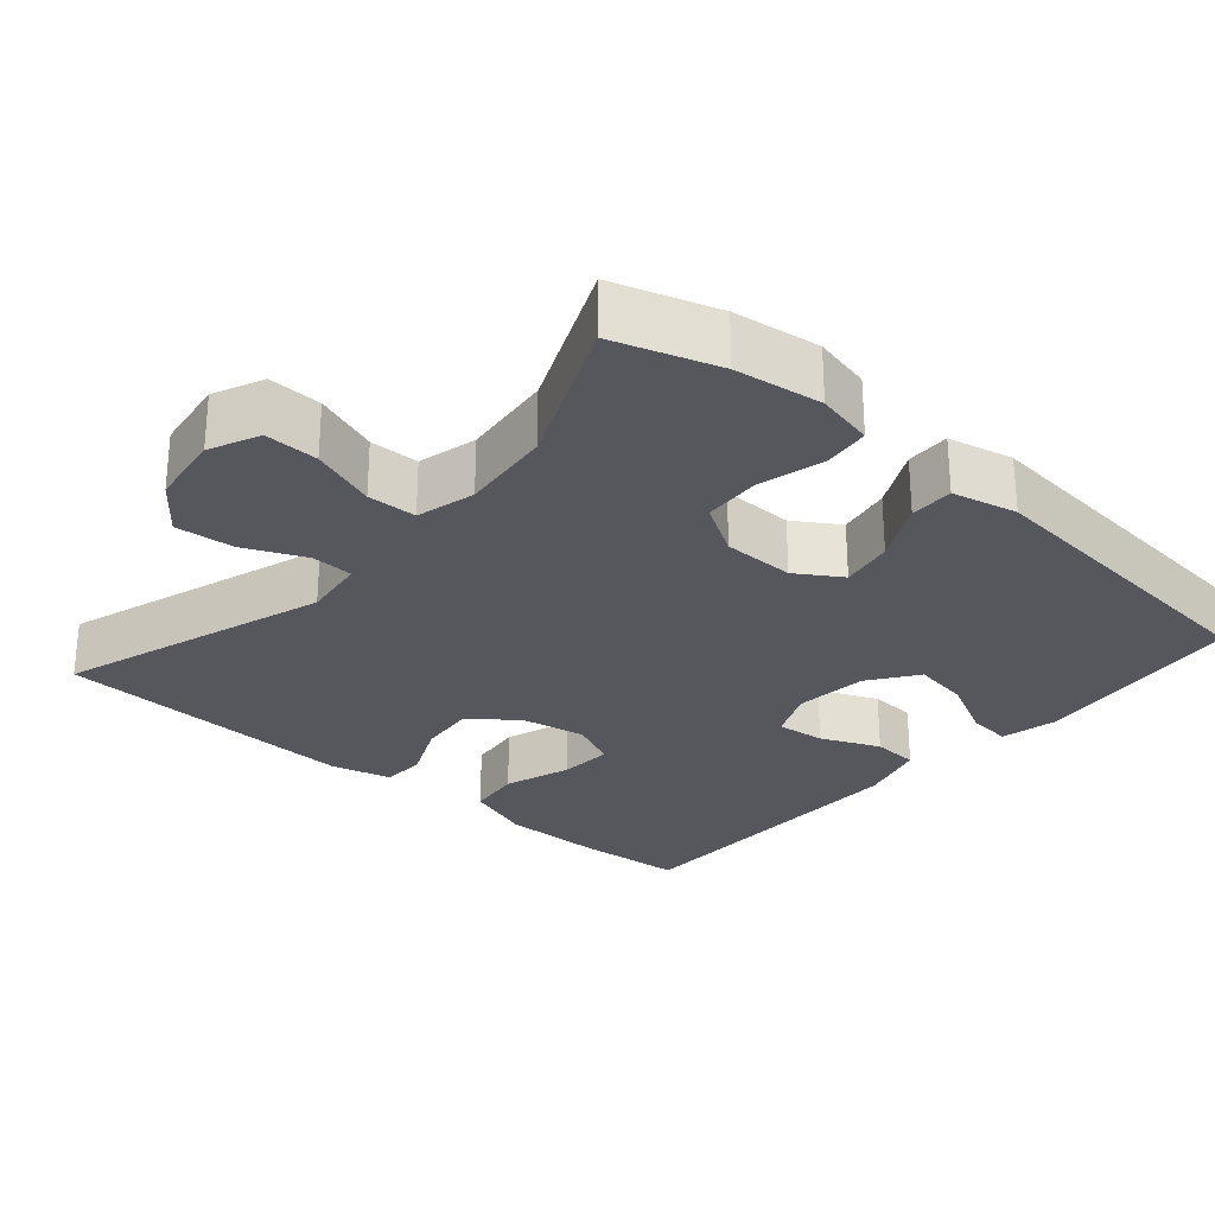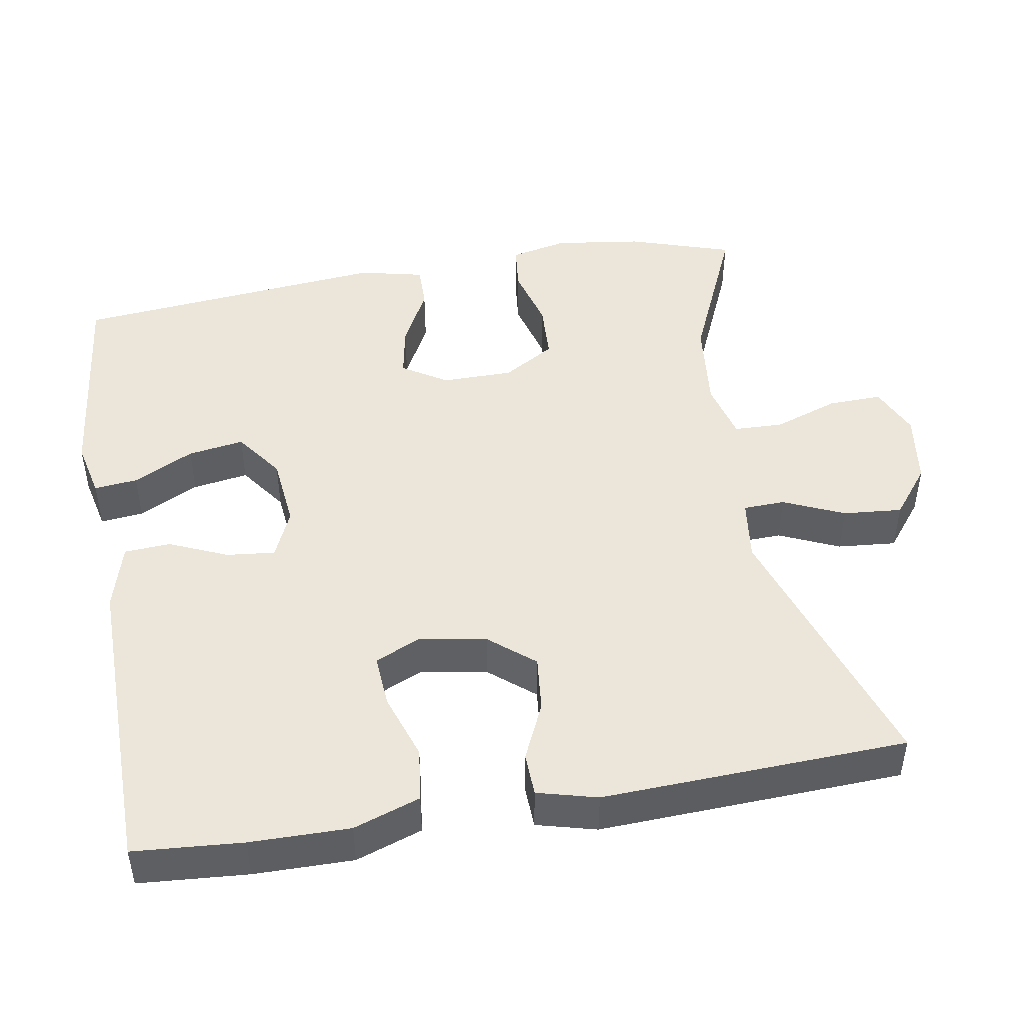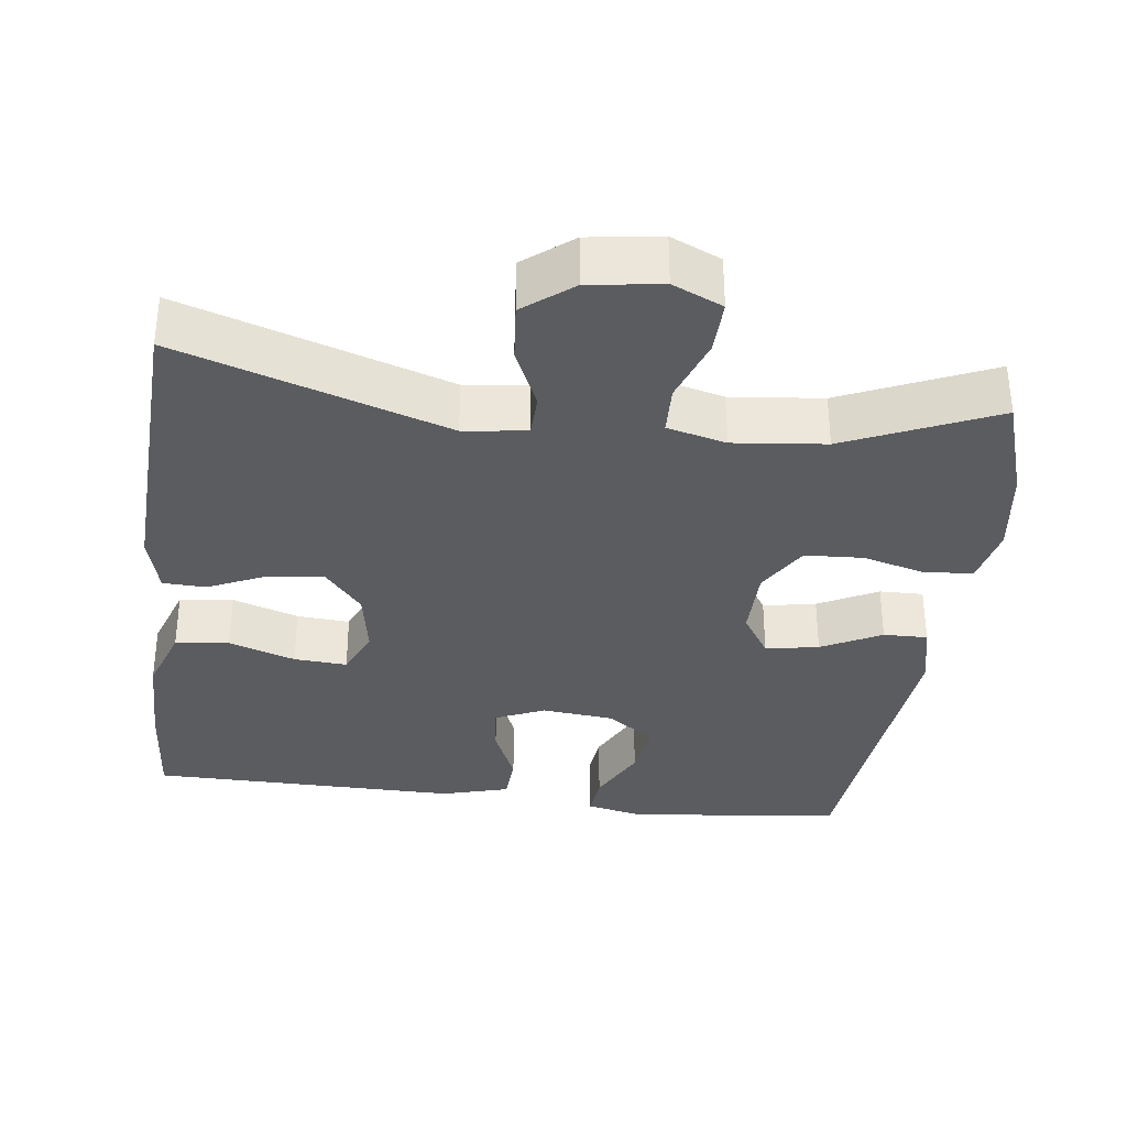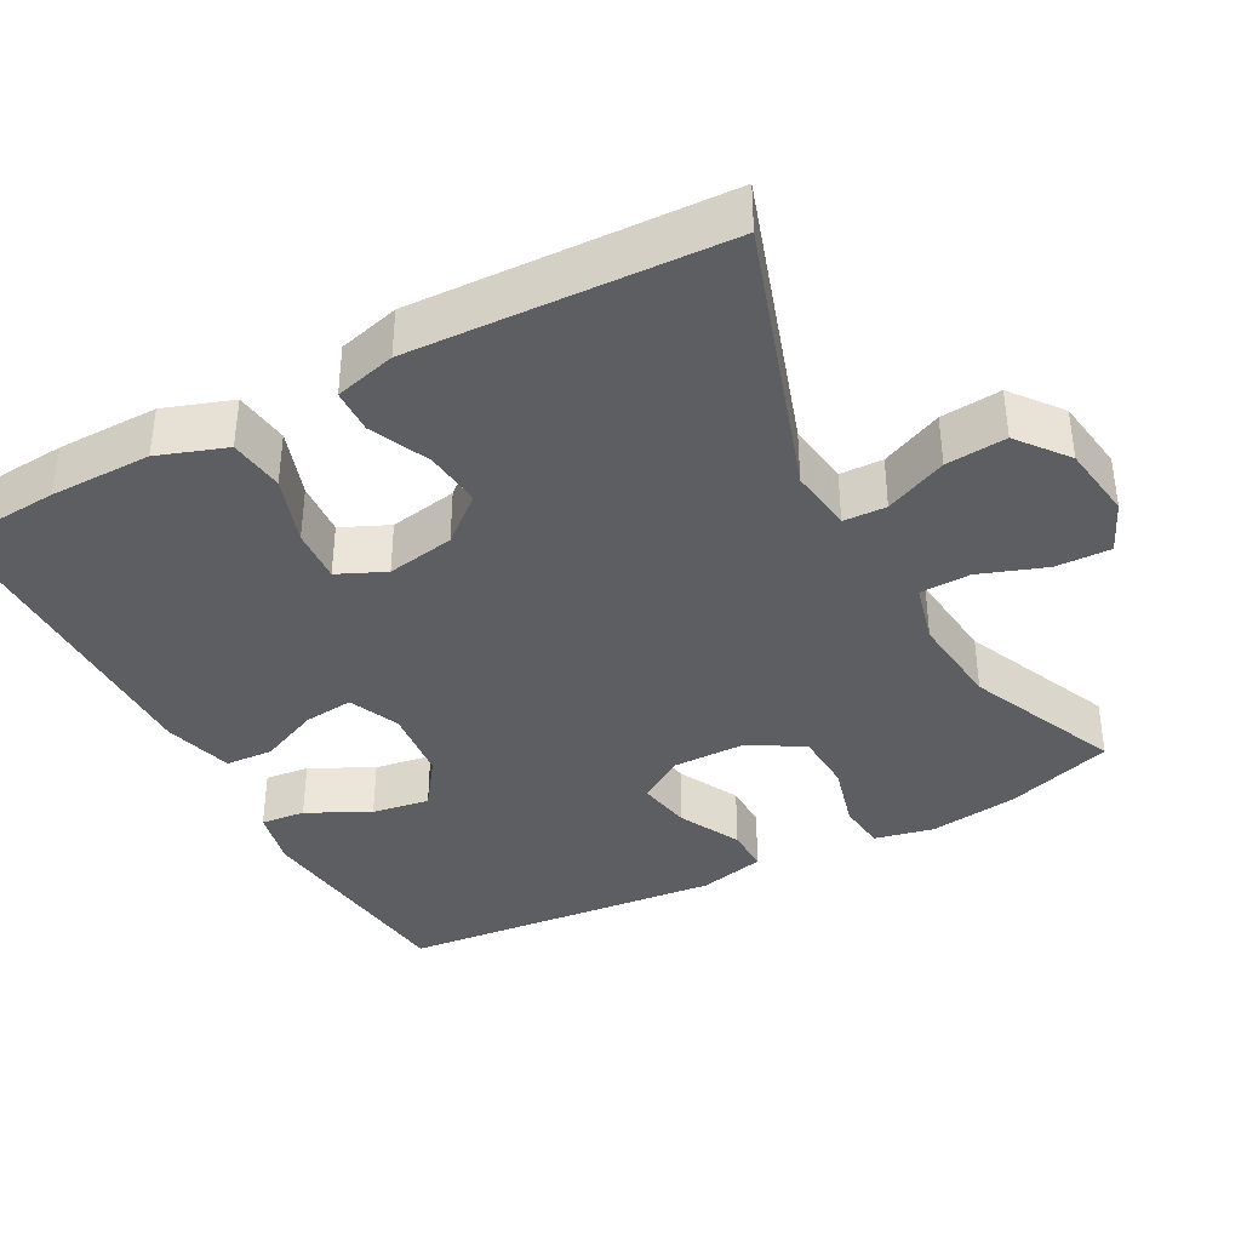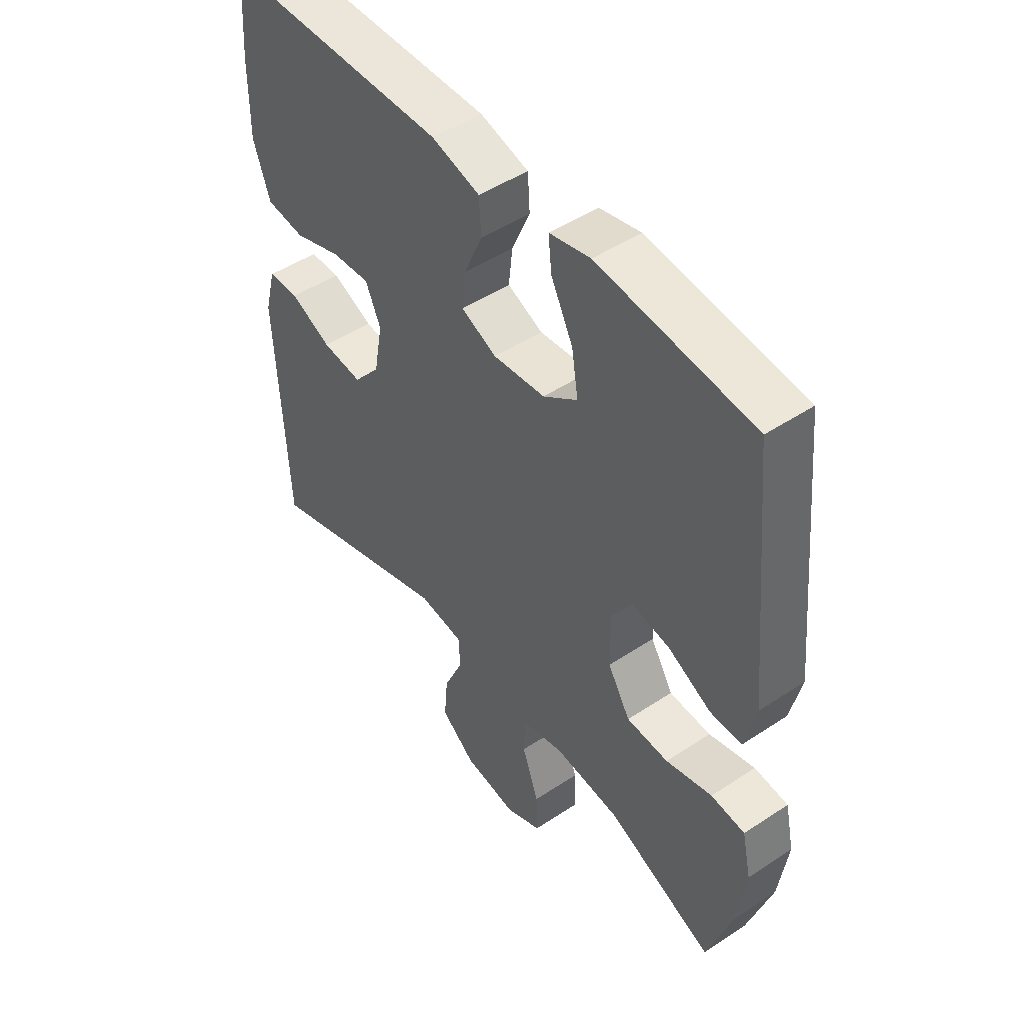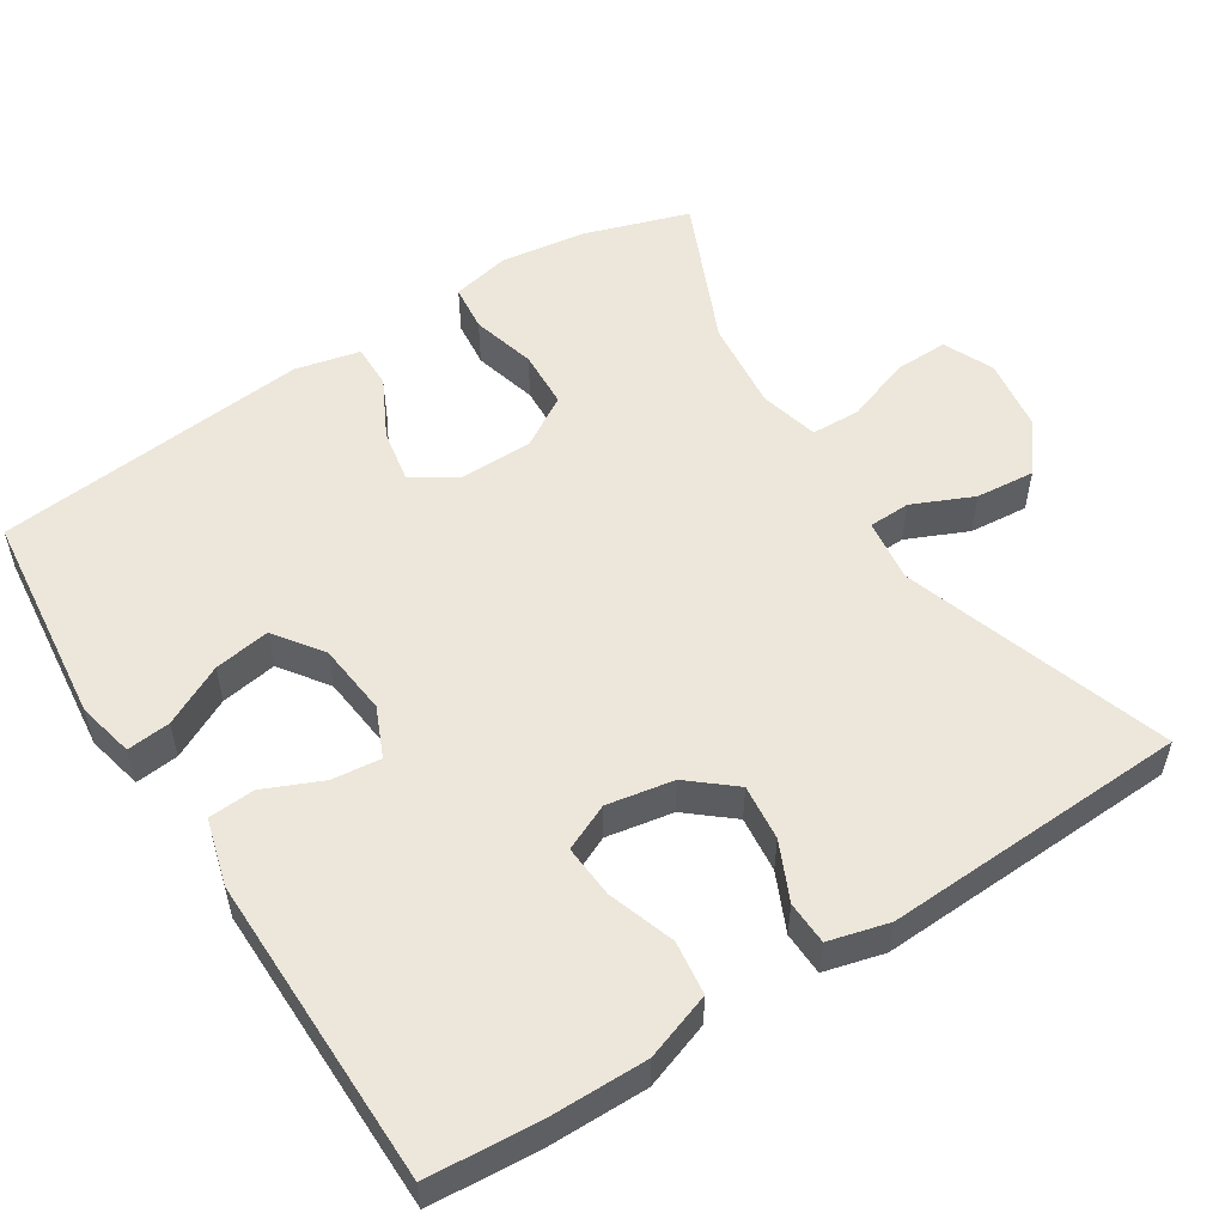
<metadata>
{"format":"obj","ext":"obj","renderer":"f3d","projection":"perspective","resolution":1024,"background":"white","views":[{"elev":-27.6,"azim":-131.0,"up":"+Y"},{"elev":46.7,"azim":80.3,"up":"+Y"},{"elev":-34.4,"azim":172.8,"up":"+Y"},{"elev":-38.2,"azim":118.2,"up":"+Y"},{"elev":48.2,"azim":-126.6,"up":"+Z"},{"elev":54.0,"azim":57.4,"up":"+Y"}]}
</metadata>
<code>
v 0.5 0.07 -0.5
v 0.143 0.07 -0.383
v 0.059 0.07 -0.394
v 0.057 0.07 -0.45
v 0.093 0.07 -0.531
v 0.1 0.07 -0.61
v 0.035 0.07 -0.661
v -0.063 0.07 -0.675
v -0.13 0.07 -0.645
v -0.128 0.07 -0.573
v -0.097 0.07 -0.486
v -0.099 0.07 -0.42
v -0.178 0.07 -0.4
v -0.301 0.07 -0.413
v -0.5 0.07 -0.5
v -0.545 0.07 -0.361
v -0.561 0.07 -0.244
v -0.544 0.07 -0.167
v -0.481 0.07 -0.16
v -0.395 0.07 -0.183
v -0.317 0.07 -0.179
v -0.275 0.07 -0.11
v -0.274 0.07 -0.014
v -0.312 0.07 0.046
v -0.383 0.07 0.033
v -0.463 0.07 -0.008
v -0.522 0.07 -0.009
v -0.542 0.07 0.078
v -0.5 0.07 0.5
v -0.212 0.07 0.532
v -0.136 0.07 0.515
v -0.142 0.07 0.457
v -0.183 0.07 0.376
v -0.195 0.07 0.301
v -0.131 0.07 0.255
v -0.034 0.07 0.245
v 0.032 0.07 0.274
v 0.025 0.07 0.339
v -0.009 0.07 0.417
v -0.005 0.07 0.479
v 0.085 0.07 0.504
v 0.5 0.07 0.5
v 0.511 0.07 0.354
v 0.512 0.07 0.221
v 0.481 0.07 0.132
v 0.409 0.07 0.123
v 0.32 0.07 0.153
v 0.249 0.07 0.158
v 0.221 0.07 0.096
v 0.237 0.07 0.007
v 0.287 0.07 -0.053
v 0.362 0.07 -0.045
v 0.439 0.07 -0.01
v 0.497 0.07 -0.012
v 0.518 0.07 -0.092
v 0.5 0 -0.5
v 0.143 0 -0.383
v 0.059 0 -0.394
v 0.057 0 -0.45
v 0.093 0 -0.531
v 0.1 0 -0.61
v 0.035 0 -0.661
v -0.063 0 -0.675
v -0.13 0 -0.645
v -0.128 0 -0.573
v -0.097 0 -0.486
v -0.099 0 -0.42
v -0.178 0 -0.4
v -0.301 0 -0.413
v -0.5 0 -0.5
v -0.545 0 -0.361
v -0.561 0 -0.244
v -0.544 0 -0.167
v -0.481 0 -0.16
v -0.395 0 -0.183
v -0.317 0 -0.179
v -0.275 0 -0.11
v -0.274 0 -0.014
v -0.312 0 0.046
v -0.383 0 0.033
v -0.463 0 -0.008
v -0.522 0 -0.009
v -0.542 0 0.078
v -0.5 0 0.5
v -0.212 0 0.532
v -0.136 0 0.515
v -0.142 0 0.457
v -0.183 0 0.376
v -0.195 0 0.301
v -0.131 0 0.255
v -0.034 0 0.245
v 0.032 0 0.274
v 0.025 0 0.339
v -0.009 0 0.417
v -0.005 0 0.479
v 0.085 0 0.504
v 0.5 0 0.5
v 0.511 0 0.354
v 0.512 0 0.221
v 0.481 0 0.132
v 0.409 0 0.123
v 0.32 0 0.153
v 0.249 0 0.158
v 0.221 0 0.096
v 0.237 0 0.007
v 0.287 0 -0.053
v 0.362 0 -0.045
v 0.439 0 -0.01
v 0.497 0 -0.012
v 0.518 0 -0.092
f 52 53 54 55
f 51 52 55 1
f 50 51 1 2
f 49 50 2 3
f 44 45 46 47
f 44 47 48
f 43 44 48
f 42 43 48
f 41 42 48
f 38 39 40 41
f 37 38 41 48
f 36 37 48 49
f 30 31 32 33
f 30 33 34
f 29 30 34
f 28 29 34 35
f 25 26 27 28
f 24 25 28 35
f 17 18 19 20
f 17 20 21
f 14 15 16 17
f 13 14 17 21
f 12 13 21 22
f 8 9 10 11
f 8 11 12
f 7 8 12
f 4 5 6 7
f 3 4 7 12
f 23 24 35 36
f 22 23 36 49
f 3 12 22 49
f 110 109 108 107
f 56 110 107 106
f 57 56 106 105
f 58 57 105 104
f 102 101 100 99
f 103 102 99
f 103 99 98
f 103 98 97
f 103 97 96
f 96 95 94 93
f 103 96 93 92
f 104 103 92 91
f 88 87 86 85
f 89 88 85
f 89 85 84
f 90 89 84 83
f 83 82 81 80
f 90 83 80 79
f 75 74 73 72
f 76 75 72
f 72 71 70 69
f 76 72 69 68
f 77 76 68 67
f 66 65 64 63
f 67 66 63
f 67 63 62
f 62 61 60 59
f 67 62 59 58
f 91 90 79 78
f 104 91 78 77
f 104 77 67 58
f 1 56 57 2
f 2 57 58 3
f 3 58 59 4
f 4 59 60 5
f 5 60 61 6
f 6 61 62 7
f 7 62 63 8
f 8 63 64 9
f 9 64 65 10
f 10 65 66 11
f 11 66 67 12
f 12 67 68 13
f 13 68 69 14
f 14 69 70 15
f 15 70 71 16
f 16 71 72 17
f 17 72 73 18
f 18 73 74 19
f 19 74 75 20
f 20 75 76 21
f 21 76 77 22
f 22 77 78 23
f 23 78 79 24
f 24 79 80 25
f 25 80 81 26
f 26 81 82 27
f 27 82 83 28
f 28 83 84 29
f 29 84 85 30
f 30 85 86 31
f 31 86 87 32
f 32 87 88 33
f 33 88 89 34
f 34 89 90 35
f 35 90 91 36
f 36 91 92 37
f 37 92 93 38
f 38 93 94 39
f 39 94 95 40
f 40 95 96 41
f 41 96 97 42
f 42 97 98 43
f 43 98 99 44
f 44 99 100 45
f 45 100 101 46
f 46 101 102 47
f 47 102 103 48
f 48 103 104 49
f 49 104 105 50
f 50 105 106 51
f 51 106 107 52
f 52 107 108 53
f 53 108 109 54
f 54 109 110 55
f 55 110 56 1

</code>
